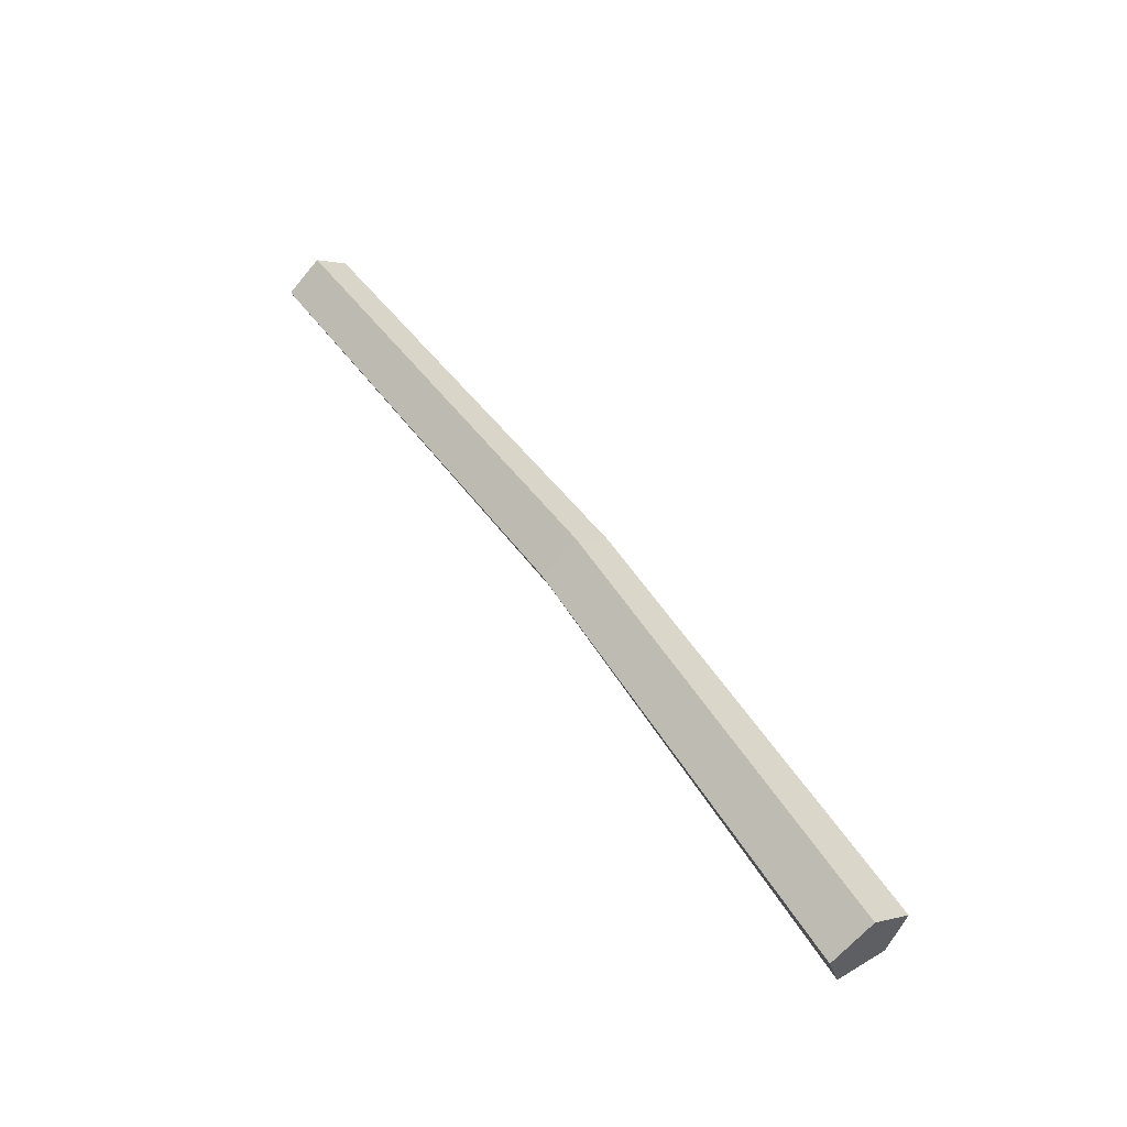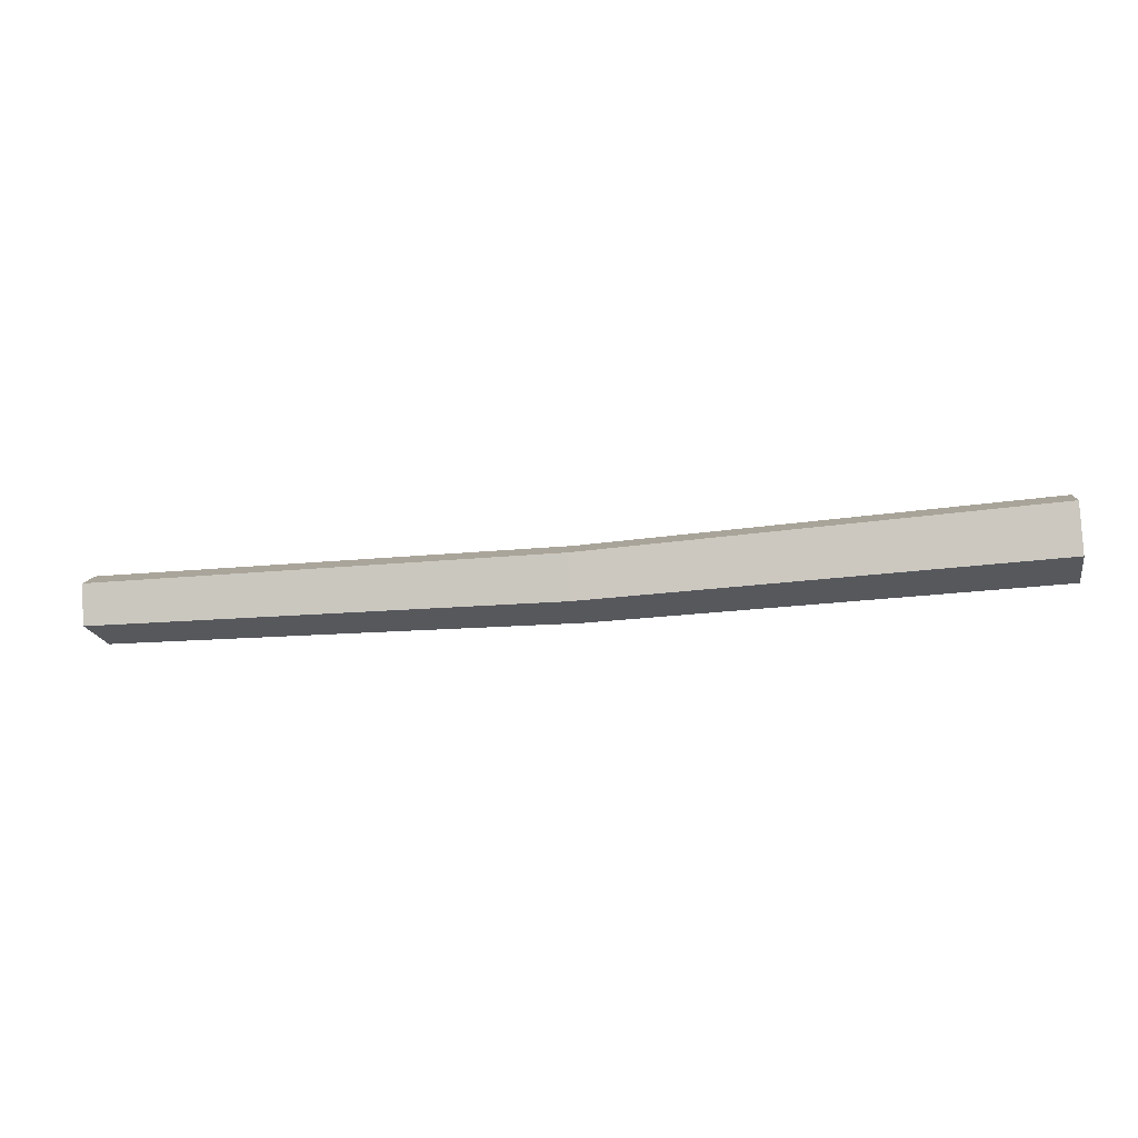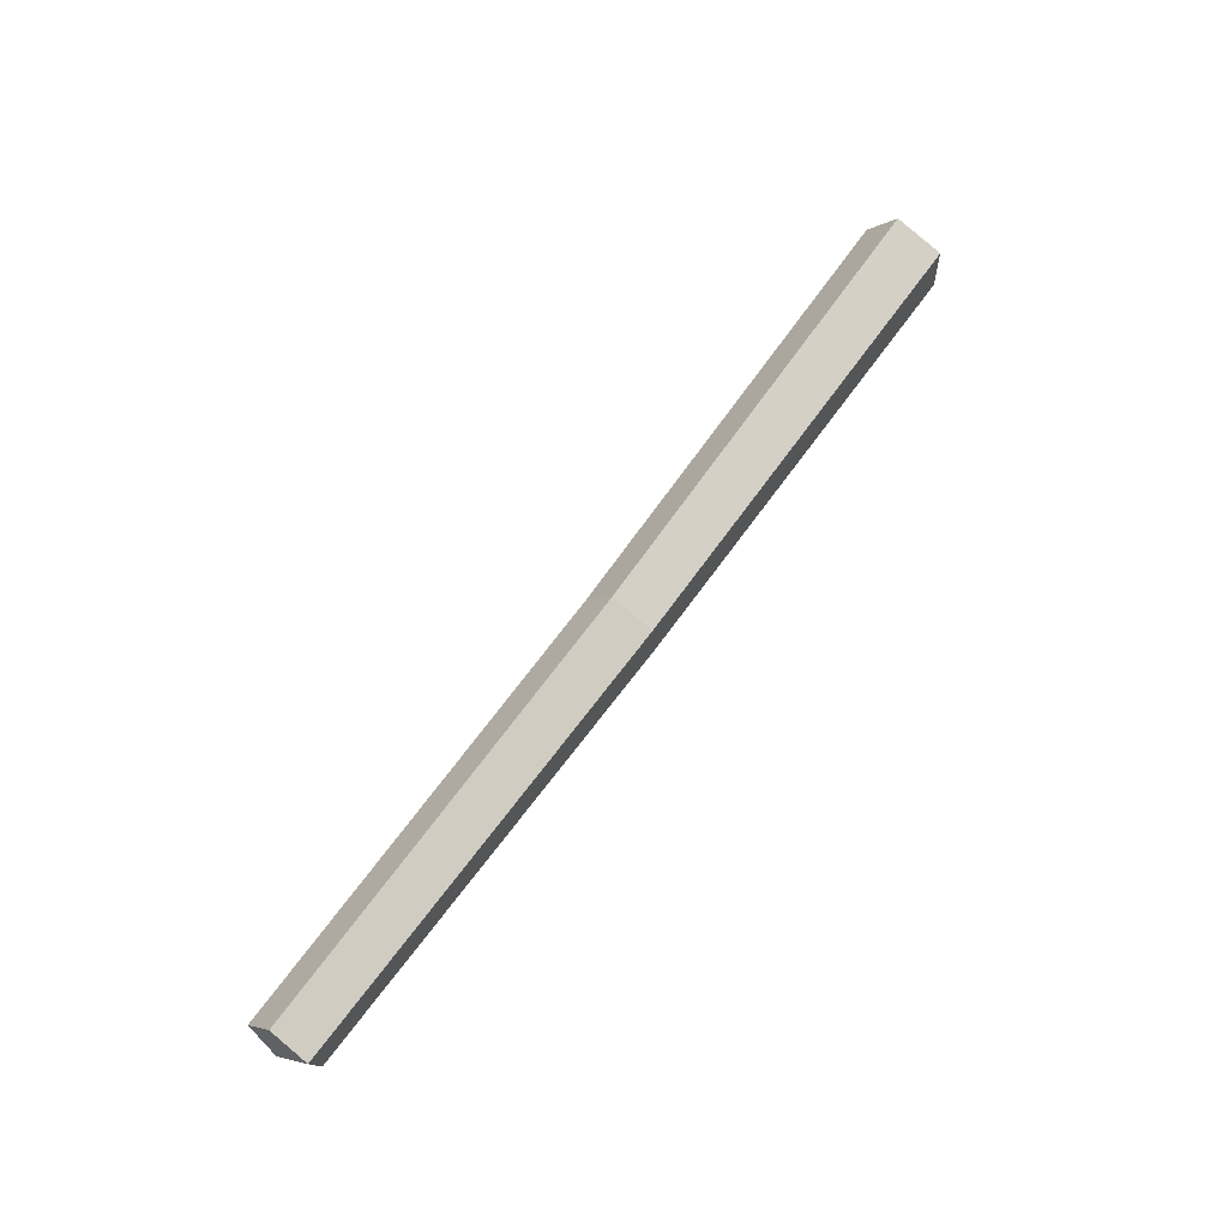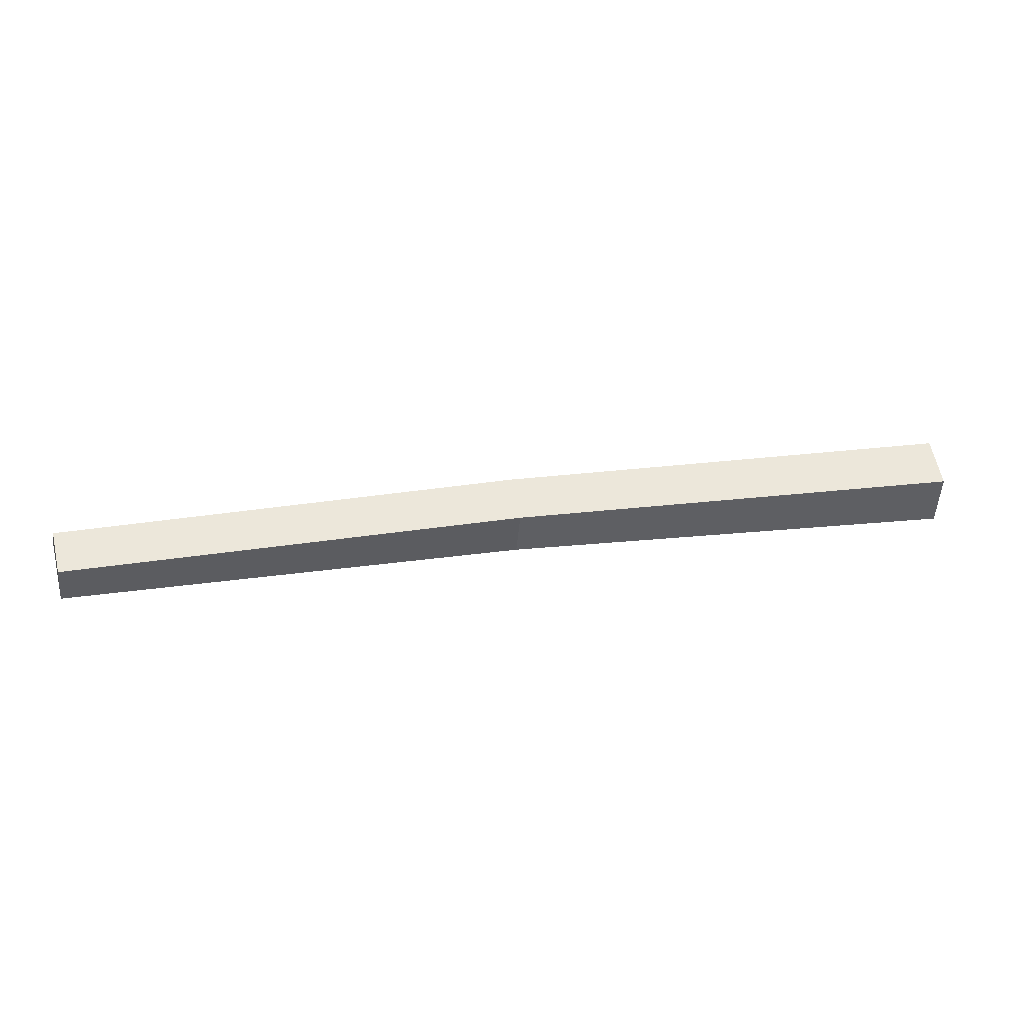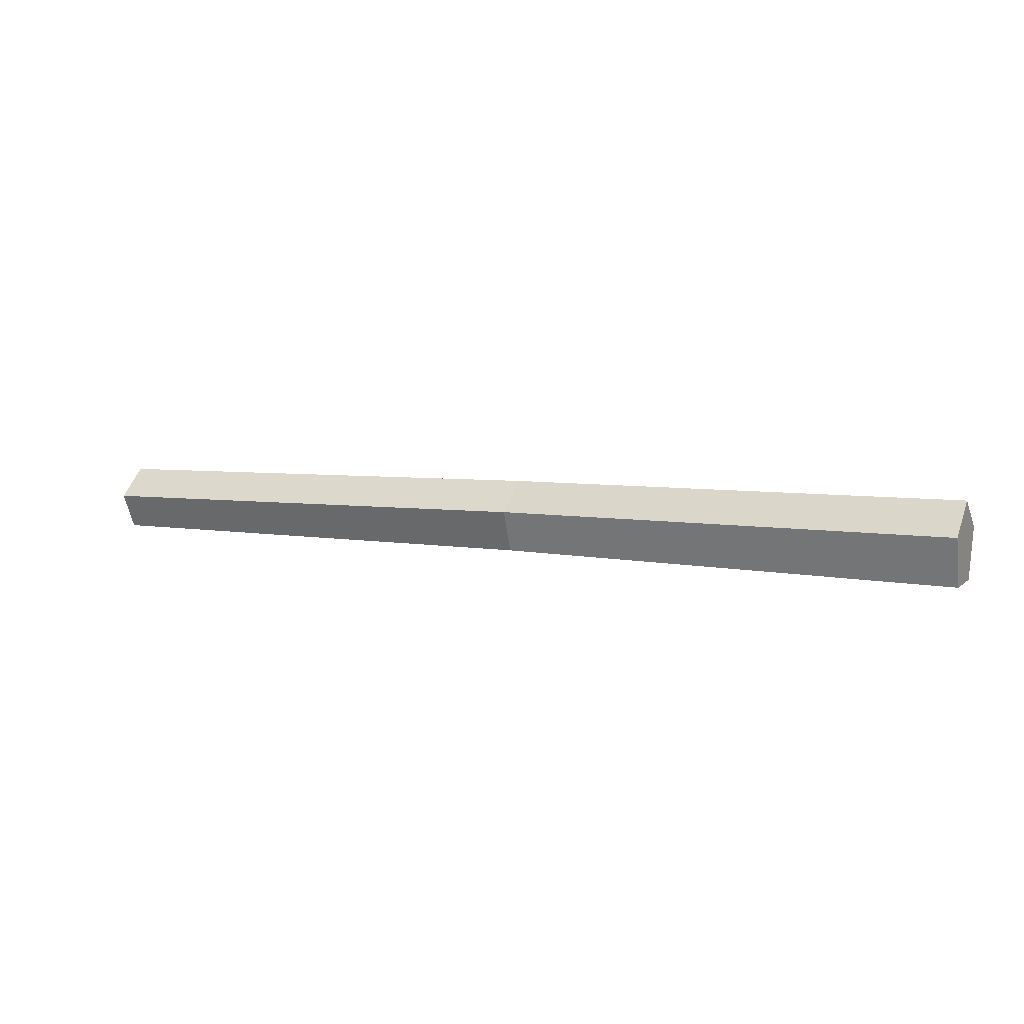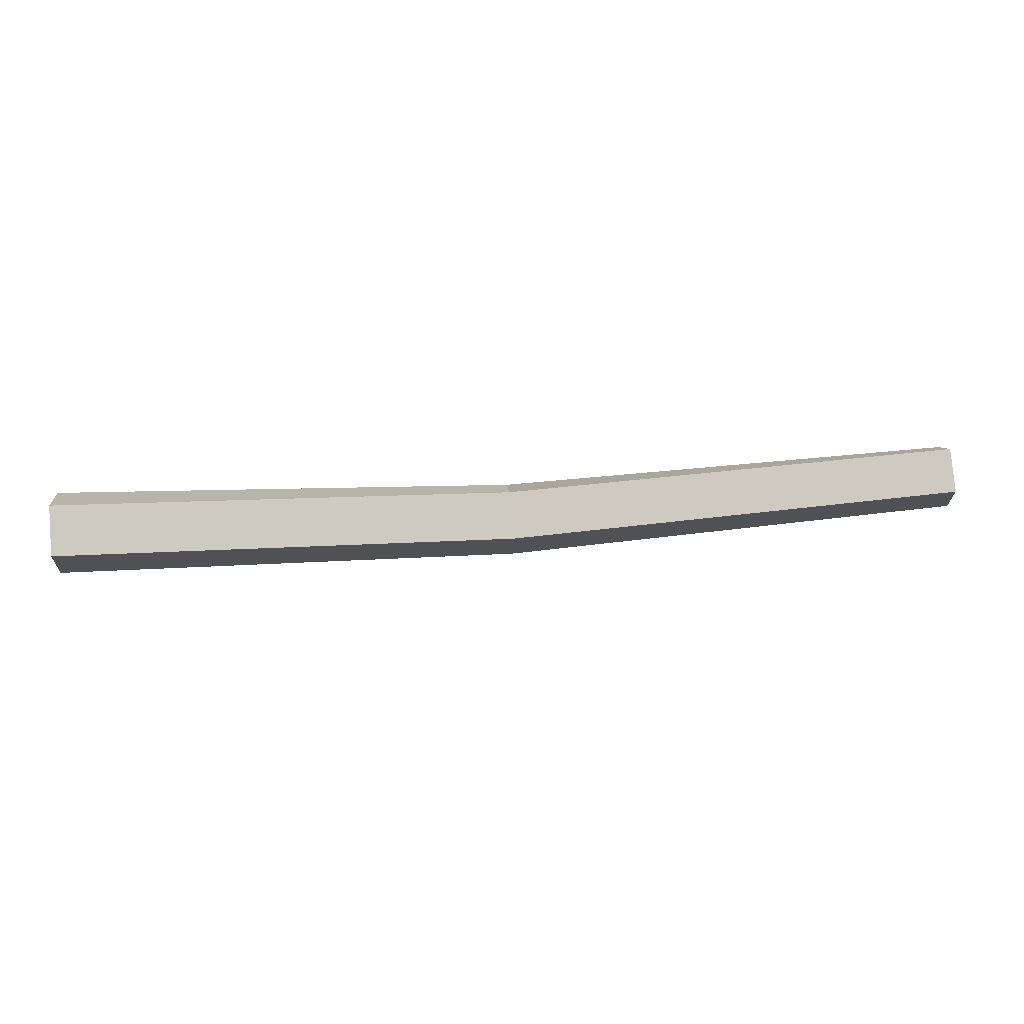
<metadata>
{"format":"obj","ext":"obj","renderer":"f3d","projection":"perspective","resolution":1024,"background":"white","views":[{"elev":53.5,"azim":57.4,"up":"+Y"},{"elev":-27.3,"azim":8.9,"up":"+Y"},{"elev":65.1,"azim":-54.3,"up":"+Z"},{"elev":21.7,"azim":-12.4,"up":"+Y"},{"elev":8.6,"azim":24.9,"up":"+Y"},{"elev":31.9,"azim":174.9,"up":"+Z"}]}
</metadata>
<code>
g Acacia_Log_03_Collider
v 1.694 0.1804 -0.186
v 1.694 0.2933 -0.03793
v 1.694 0.1874 0.1152
v 1.694 0.008971 0.06178
v 1.694 0.00467 -0.1244
v -1.716 0.1351 -0.105
v -1.705 0.2279 0.01628
v -1.694 0.1316 0.1495
v -1.698 -0.000855 0.08231
v -1.664 -0.000843 -0.07155
v 0.01503 0.001913 -0.1662
v -0.01068 0.1577 -0.2137
v 0.000106 0.1595 0.06412
v -0.001807 0.004058 0.003815
v -0.005376 0.2606 -0.07906
f 12 11 10 6
f 14 13 8 9
f 15 12 6 7
f 11 14 9 10
f 13 15 7 8
f 10 9 6
f 8 6 9
f 7 6 8
f 2 3 1
f 4 5 1 3
f 3 2 15 13
f 5 4 14 11
f 2 1 12 15
f 4 3 13 14
f 1 5 11 12

</code>
